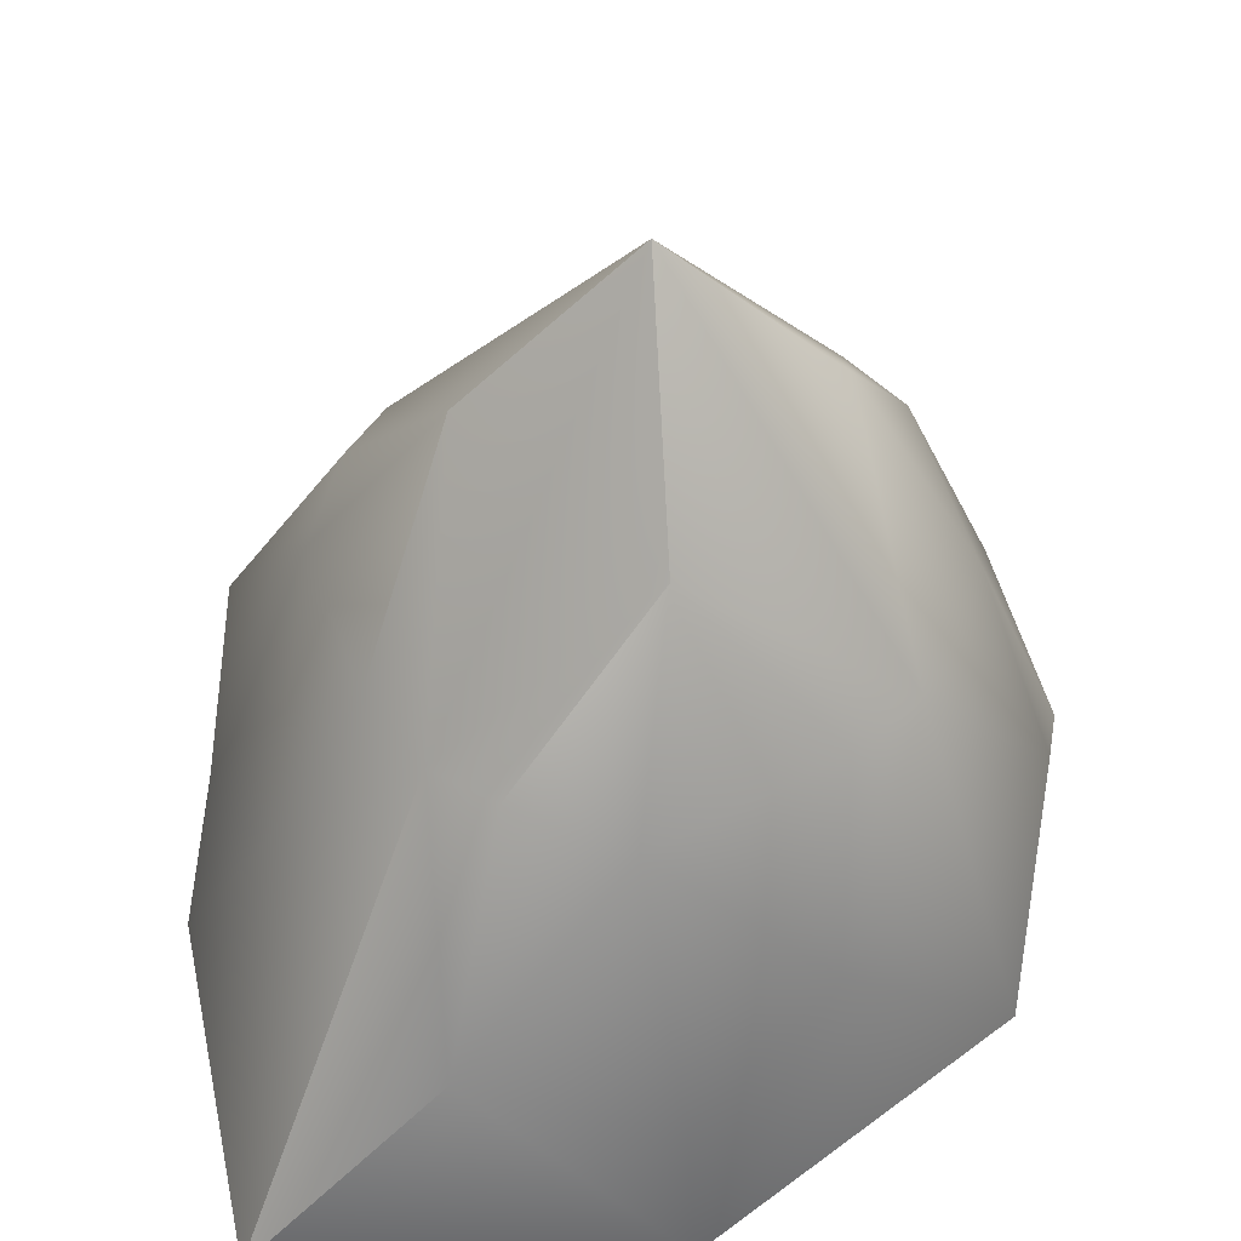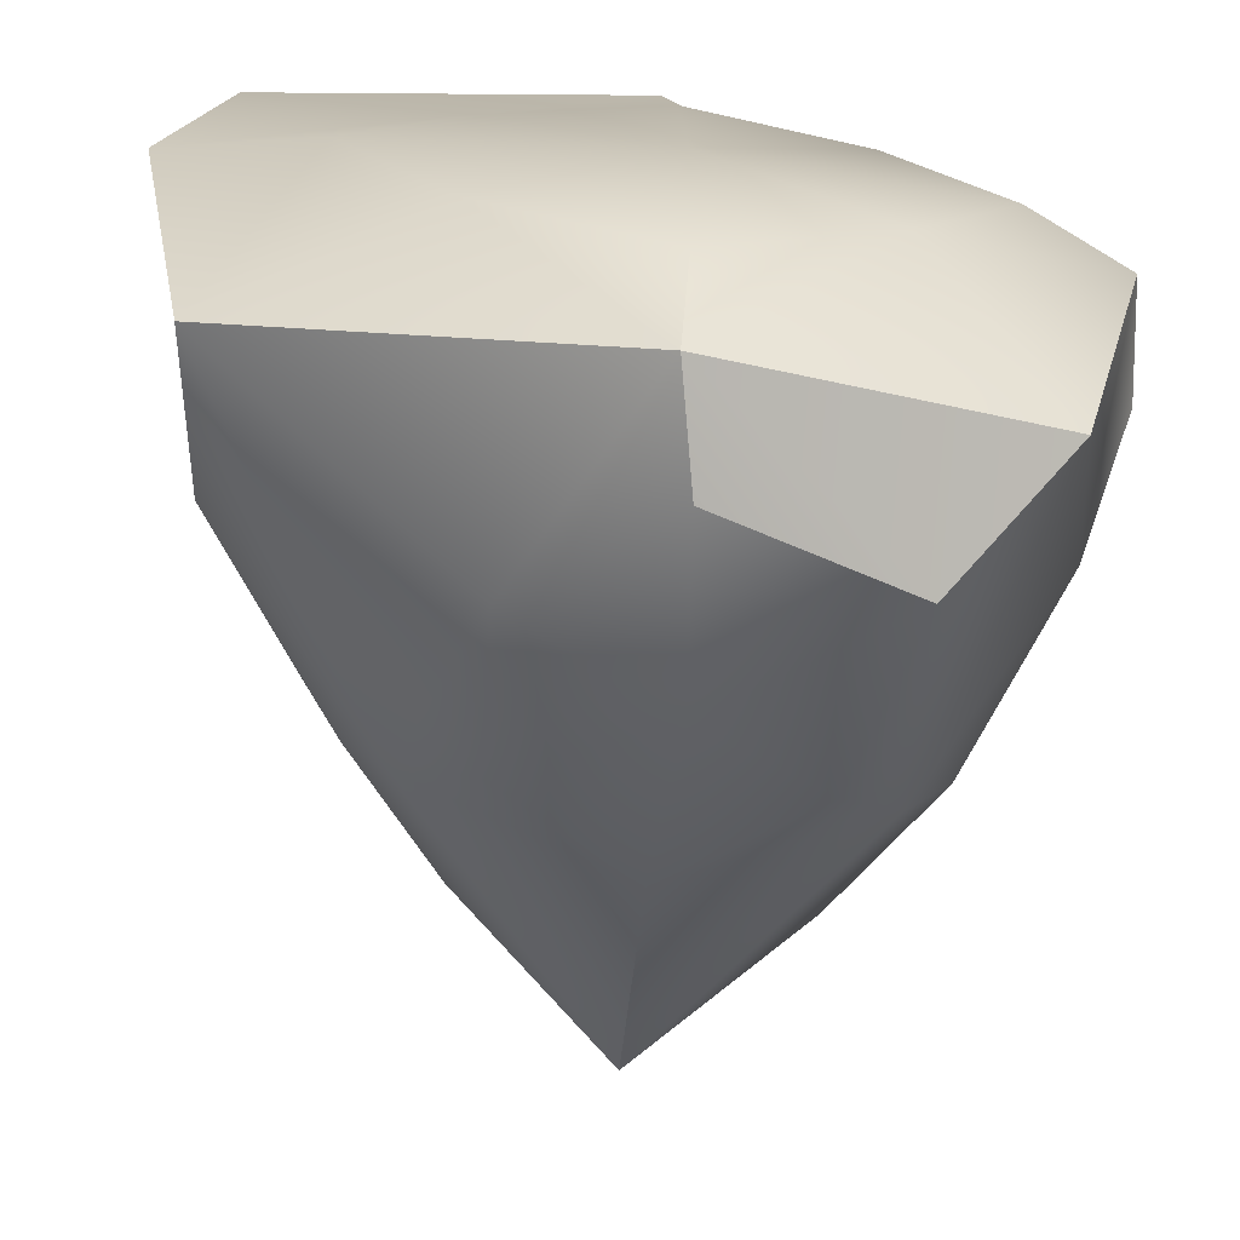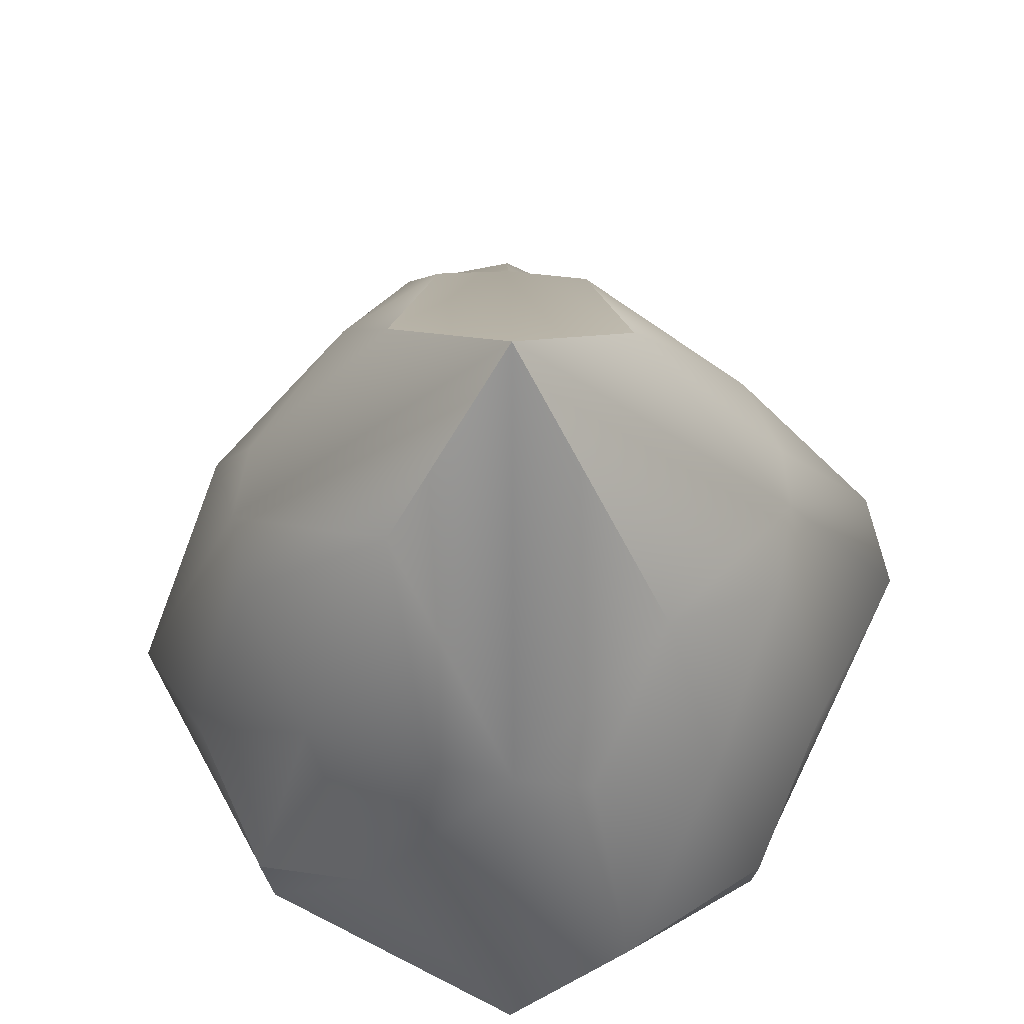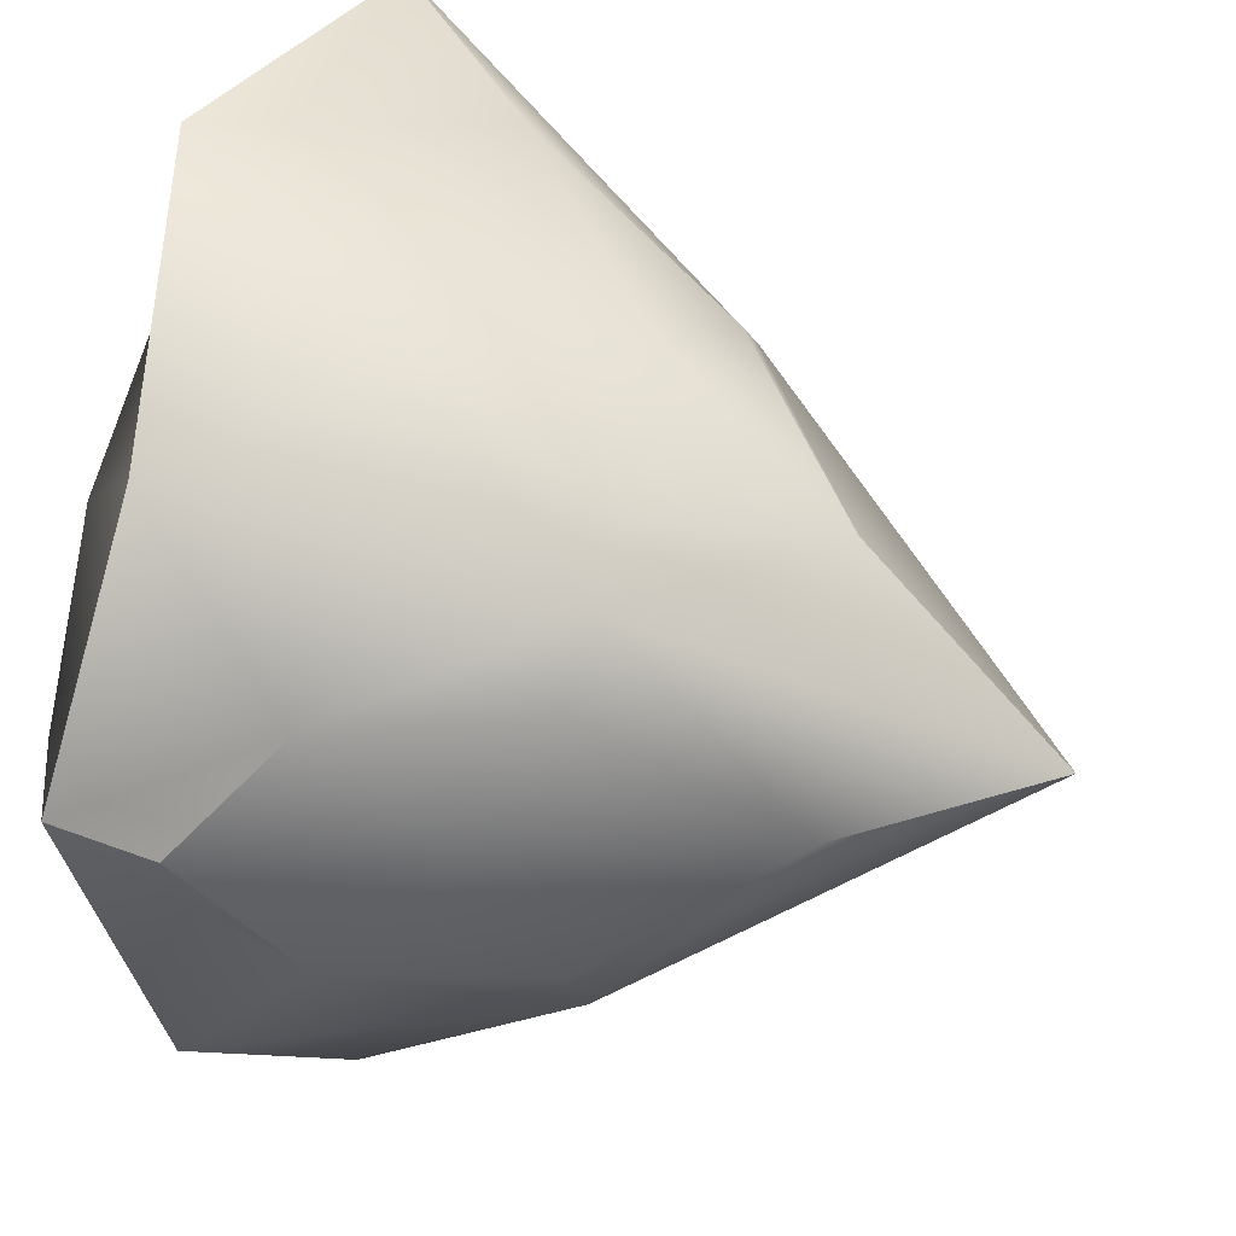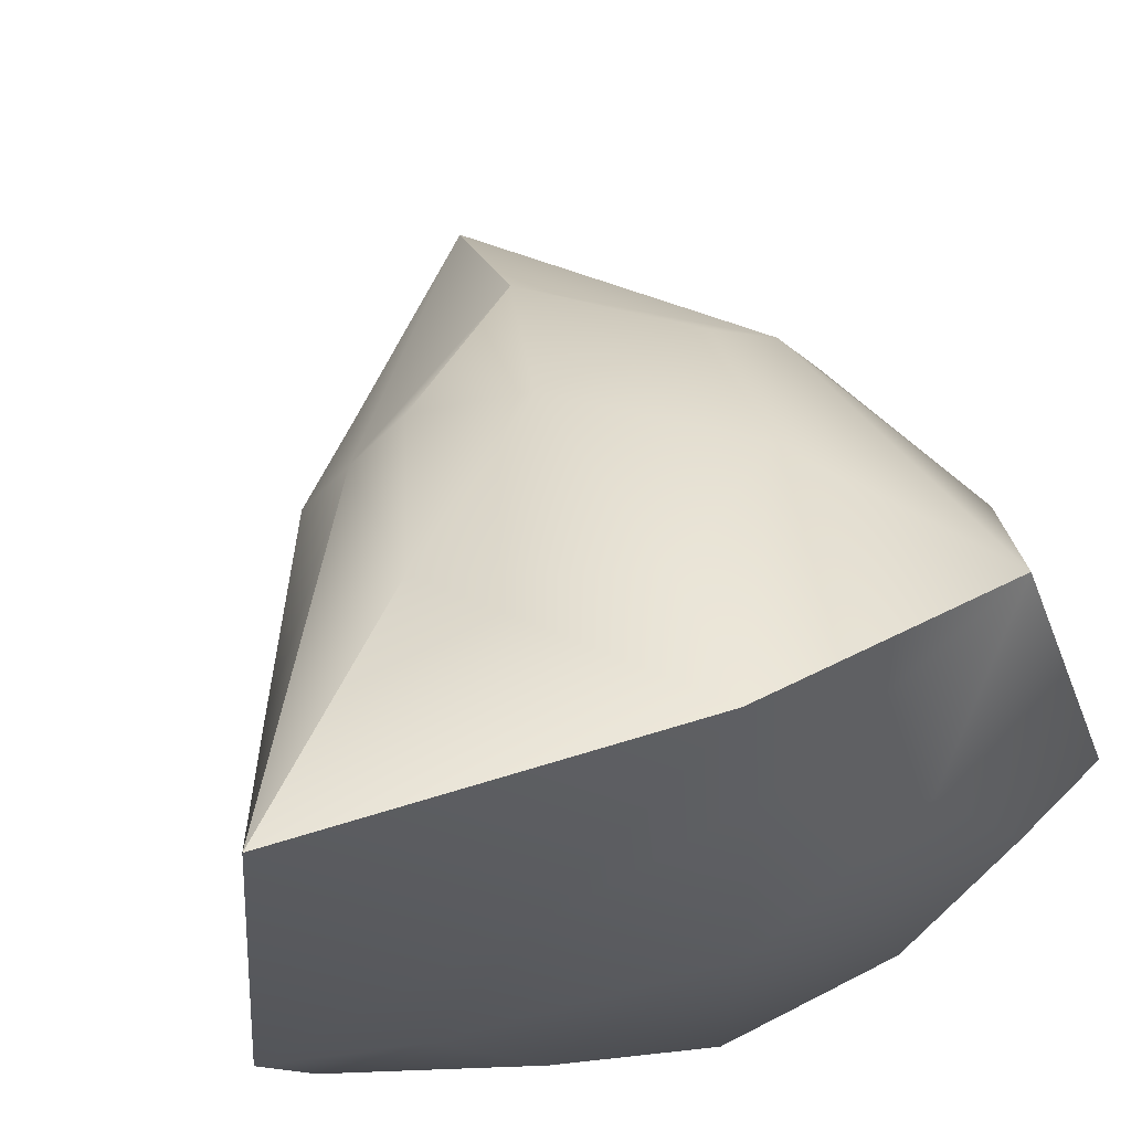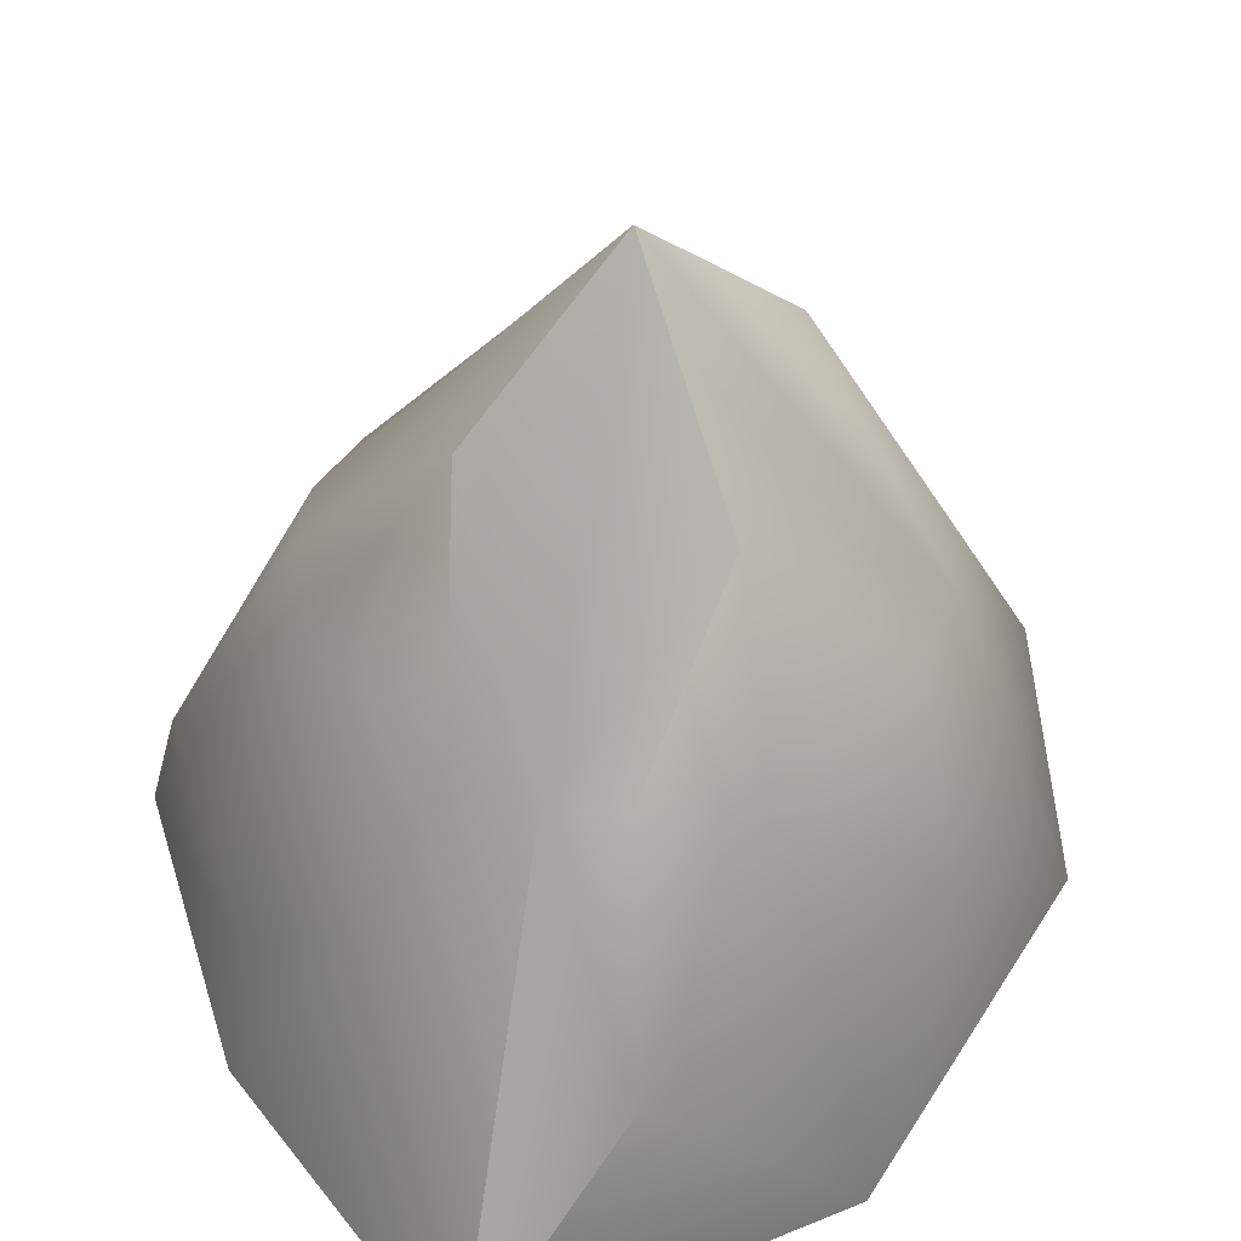
<metadata>
{"format":"obj","ext":"obj","renderer":"f3d","projection":"perspective","resolution":1024,"background":"white","views":[{"elev":49.2,"azim":-7.3,"up":"+Y"},{"elev":-70.7,"azim":-3.9,"up":"+Z"},{"elev":63.2,"azim":134.3,"up":"+Y"},{"elev":35.7,"azim":112.0,"up":"+Z"},{"elev":60.2,"azim":-18.7,"up":"+Z"},{"elev":47.8,"azim":-30.4,"up":"+Y"}]}
</metadata>
<code>
o rock
v -0.008262 3.972 -0.022
v -4.207 -3.99 -2.689
v -4.482 -4.604 4.432
v 3.183 -3.642 3.21
v 3.315 -3.688 -3.237
v 0.2054 -1.059 -3.443
v -3.212 -0.1585 -0.6534
v -0.5298 -0.3336 3.271
v 3.244 -0.6325 1.4e-05
v 0.00398 -5.196 -0.002661
v -2.308 0.07117 -2.164
v -2.328 0.01698 2.312
v 2.199 0.1559 2.2
v 2.239 0.1259 -2.24
v 0.02241 0.9272 -2.395
v -1.817 2.048 -0.09809
v -0.09572 1.79 1.957
v 1.818 2.163 0.000183
v 3.674 -1.964 -1.367
v 1.868 -4.99 -1.868
v -4.843 -4.815 0.2418
v 1.853 -4.938 1.864
v -0.09346 -4.372 -4.039
v 3.751 -1.942 1.391
v -0.1693 -4.81 4.751
v -1.468 -2.036 -3.656
v -4.066 -2.287 -2.134
v 4.114 -4.326 0.000911
v -3.836 -1.974 1.414
v -2.381 -2.336 4.139
v -1.978 -4.994 -1.785
v 2.127 -2.393 -3.94
v 1.294 -1.863 3.731
v -1.99 -4.992 1.99
v -2.771 0.05175 -1.613
v -2.831 0.1562 1.52
v -1.711 0.07429 2.847
v 1.452 0.1441 2.708
v 2.696 0.09284 1.47
v 2.75 0.1252 -1.492
v 1.602 -0.194 -2.818
v -1.497 -0.1501 -2.725
v -3.198 -5.063 0.07095
v -0.04576 -5.005 3.15
v 3.013 -4.89 0.000219
v -0.0399 -4.957 -3.005
v -4.468 -3.212 -0.0878
v -0.2109 -3.215 4.379
v 4.221 -3.081 0.000401
v 0.09509 -3.168 -4.207
f 11 16 1
f 27 11 2
f 7 35 27
f 16 12 1
f 7 36 16
f 12 29 3
f 12 17 1
f 30 12 3
f 8 37 30
f 17 13 1
f 8 38 17
f 13 33 4
f 13 18 1
f 24 13 4
f 9 39 24
f 18 14 1
f 9 40 18
f 14 19 5
f 14 15 1
f 32 14 5
f 6 41 32
f 15 11 1
f 6 42 15
f 11 26 2
f 2 43 21
f 10 43 31
f 21 34 3
f 34 25 3
f 10 44 34
f 4 44 22
f 22 28 4
f 10 45 22
f 28 20 5
f 20 23 5
f 10 46 20
f 23 31 2
f 2 47 27
f 29 21 3
f 7 47 29
f 25 30 3
f 33 25 4
f 8 48 33
f 28 24 4
f 19 28 5
f 9 49 19
f 23 32 5
f 26 23 2
f 6 50 26
f 11 35 16
f 27 35 11
f 7 16 35
f 16 36 12
f 7 29 36
f 12 36 29
f 12 37 17
f 30 37 12
f 8 17 37
f 17 38 13
f 8 33 38
f 13 38 33
f 13 39 18
f 24 39 13
f 9 18 39
f 18 40 14
f 9 19 40
f 14 40 19
f 14 41 15
f 32 41 14
f 6 15 41
f 15 42 11
f 6 26 42
f 11 42 26
f 2 31 43
f 10 34 43
f 21 43 34
f 34 44 25
f 10 22 44
f 4 25 44
f 22 45 28
f 10 20 45
f 28 45 20
f 20 46 23
f 10 31 46
f 23 46 31
f 2 21 47
f 29 47 21
f 7 27 47
f 25 48 30
f 33 48 25
f 8 30 48
f 28 49 24
f 19 49 28
f 9 24 49
f 23 50 32
f 26 50 23
f 6 32 50

</code>
